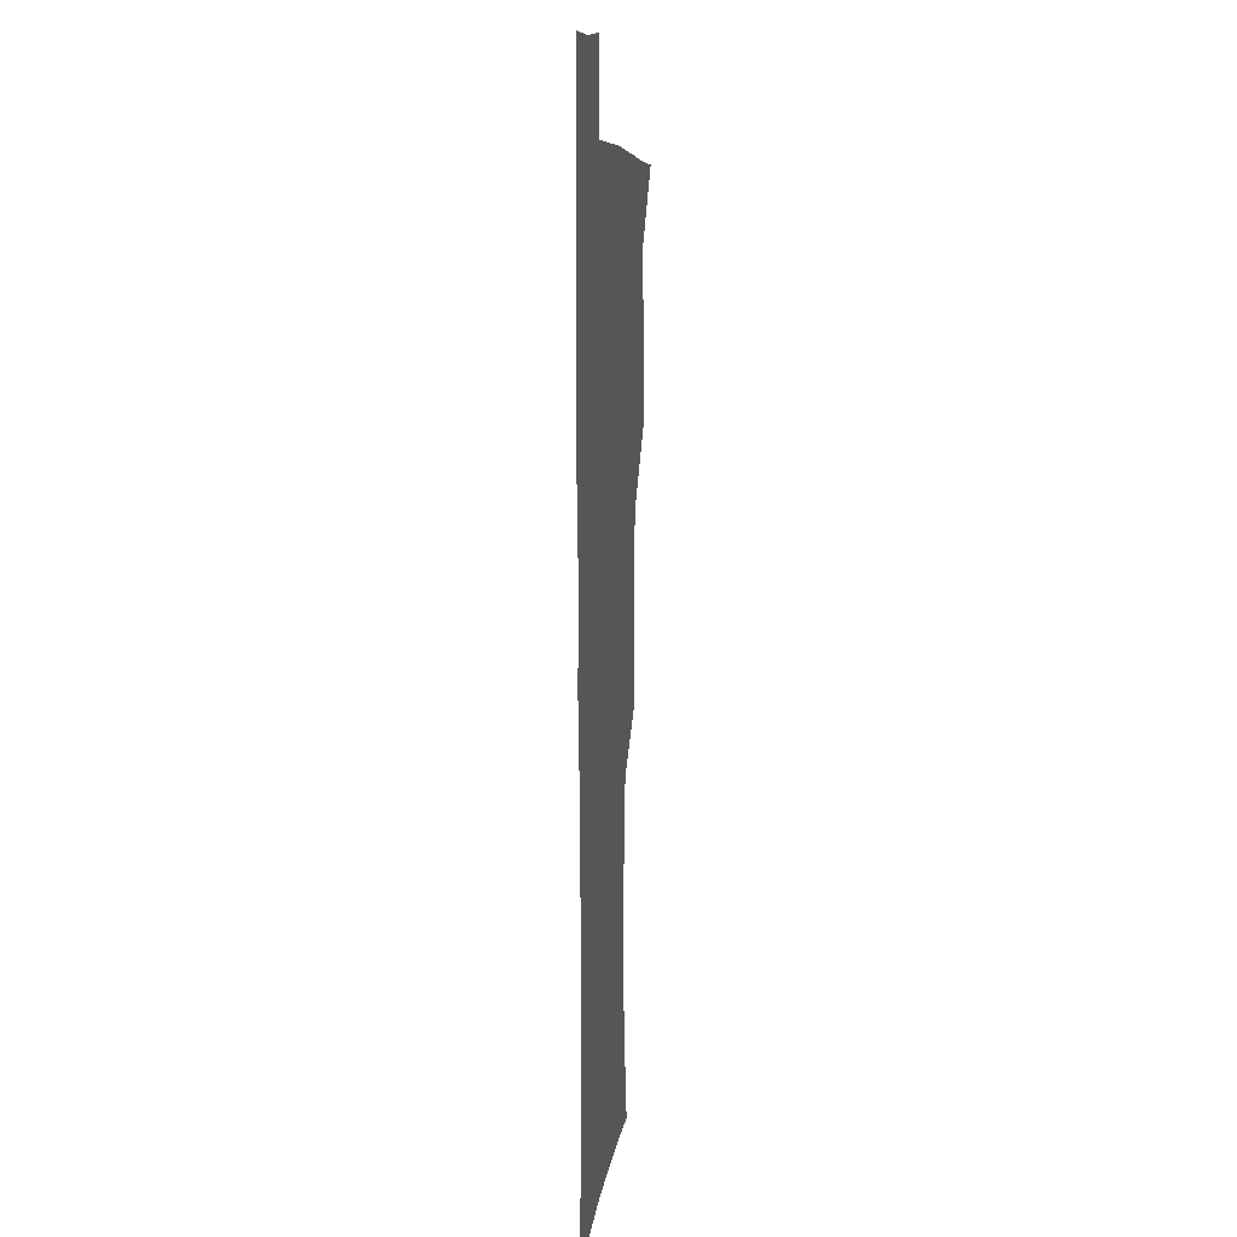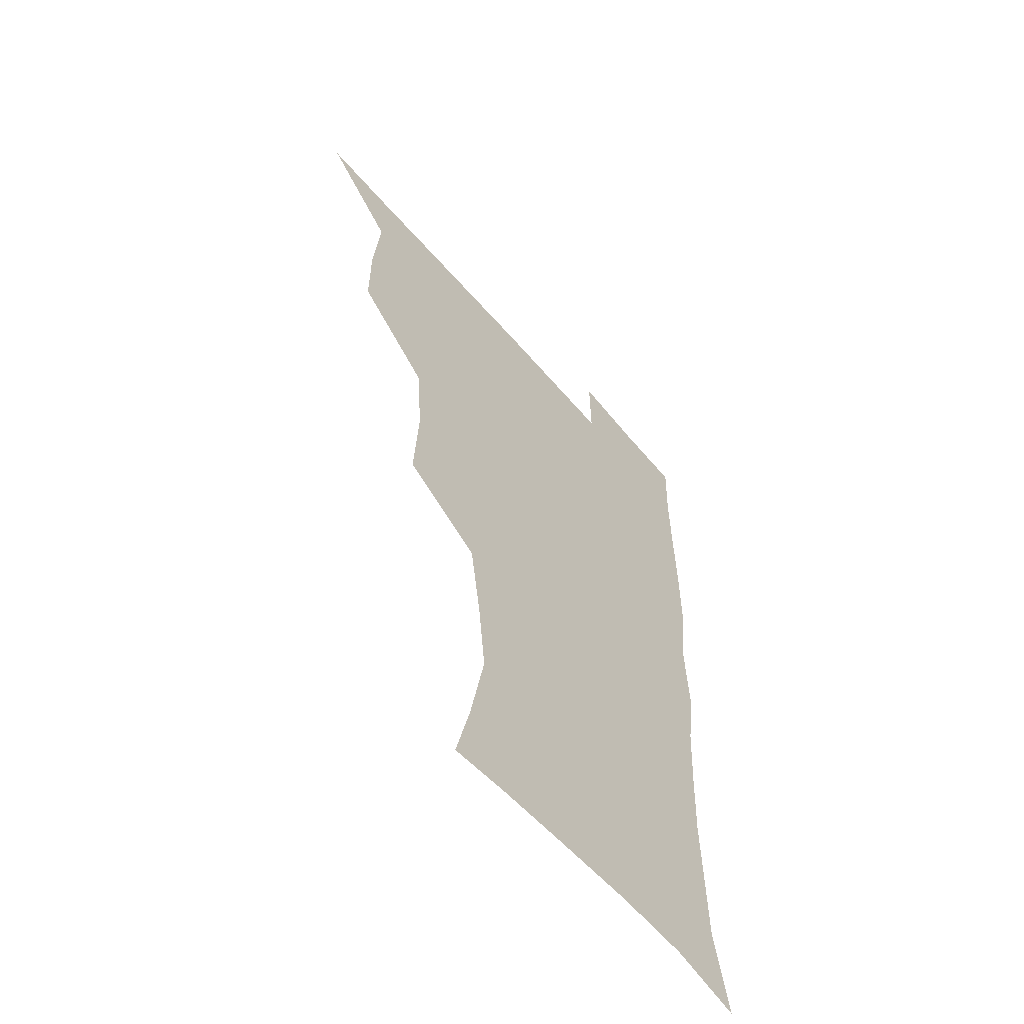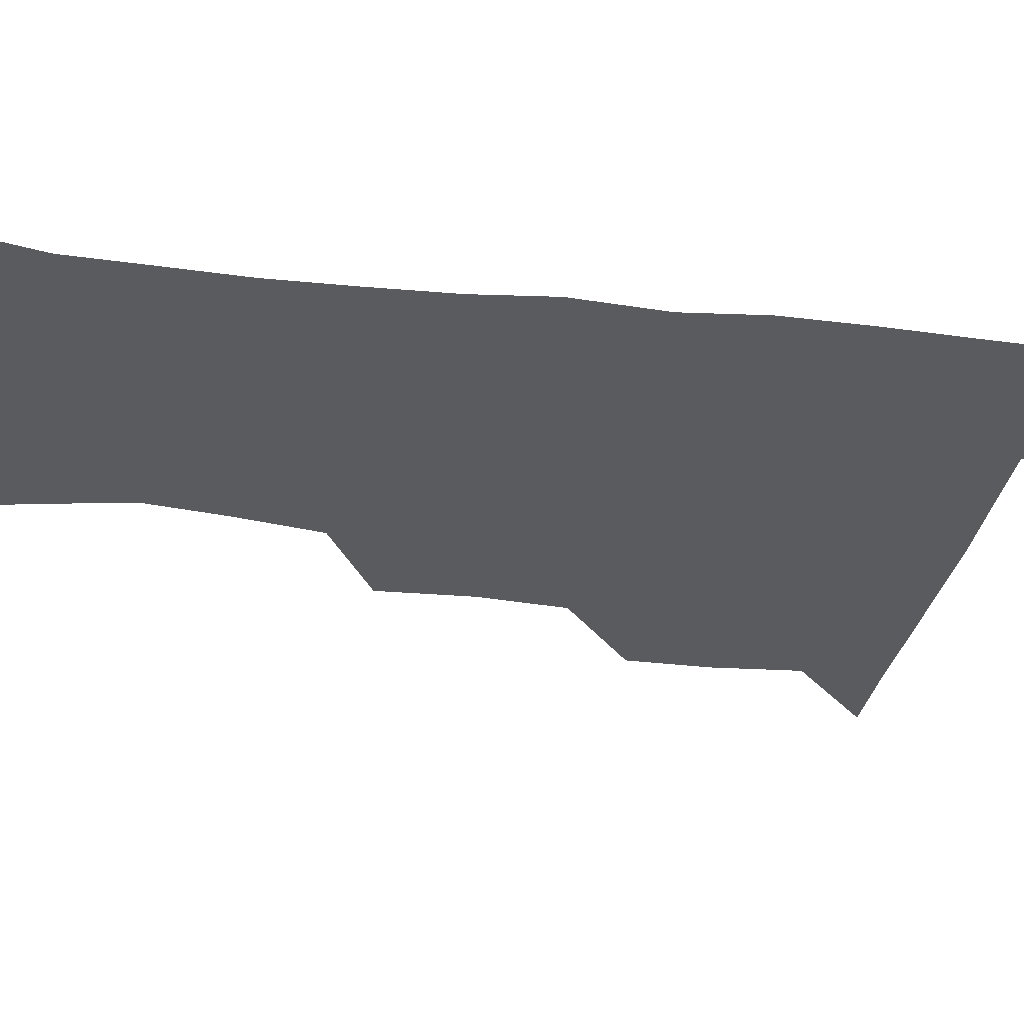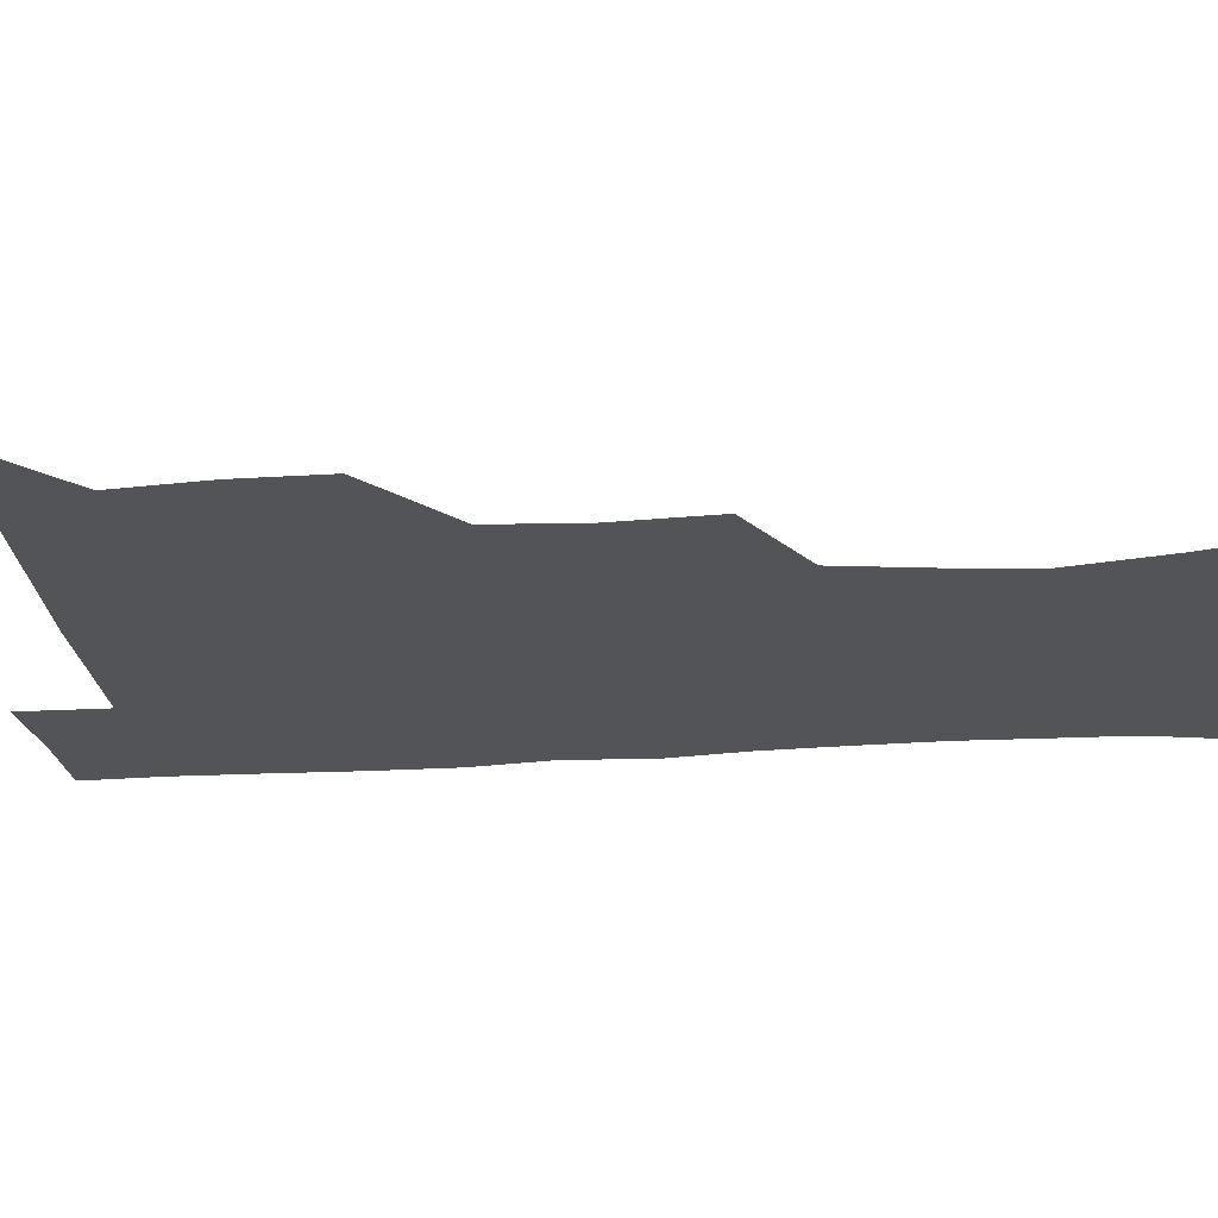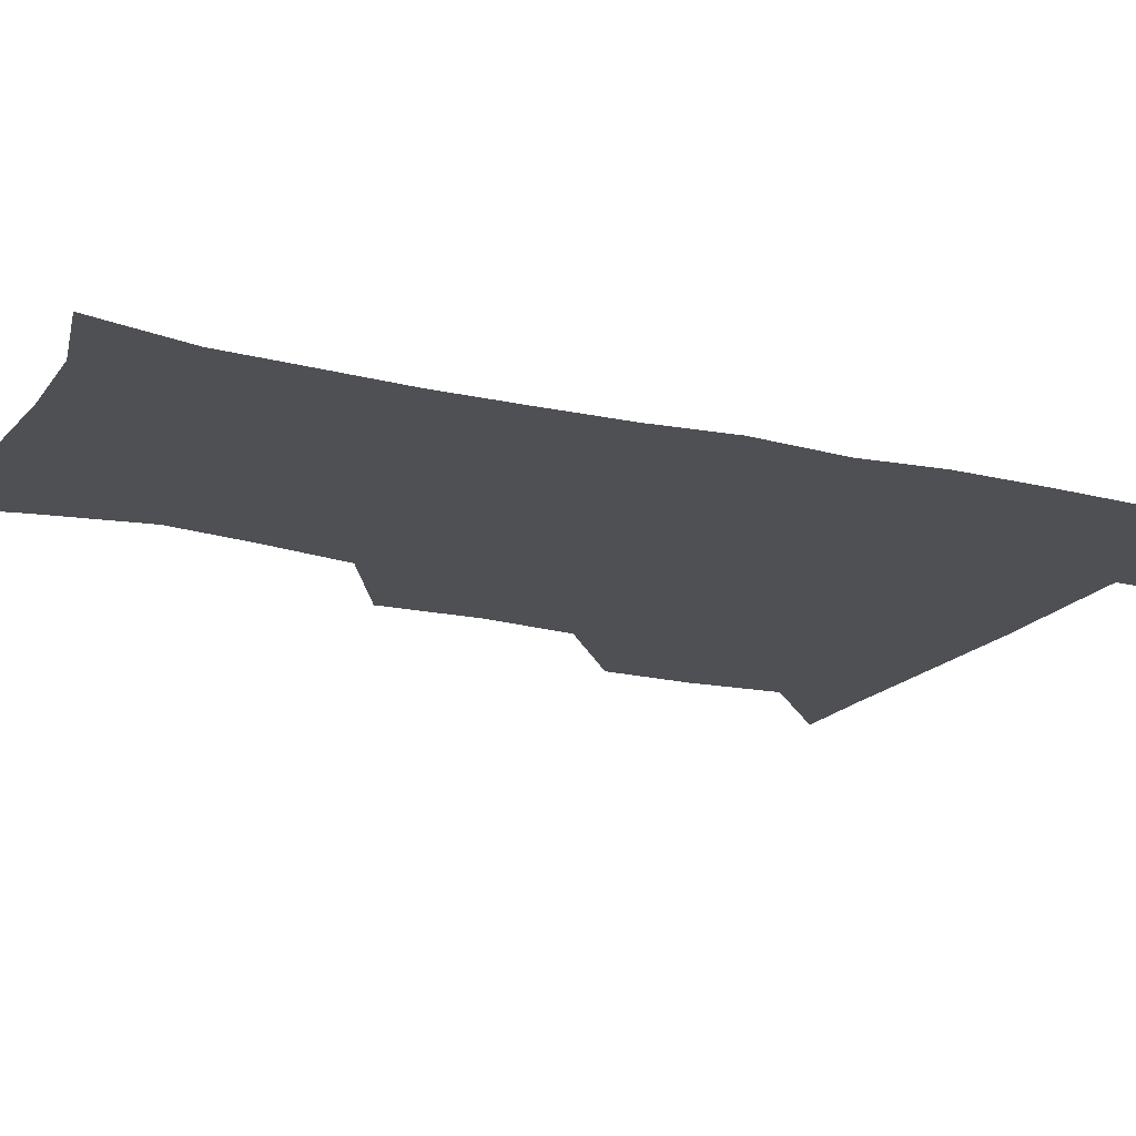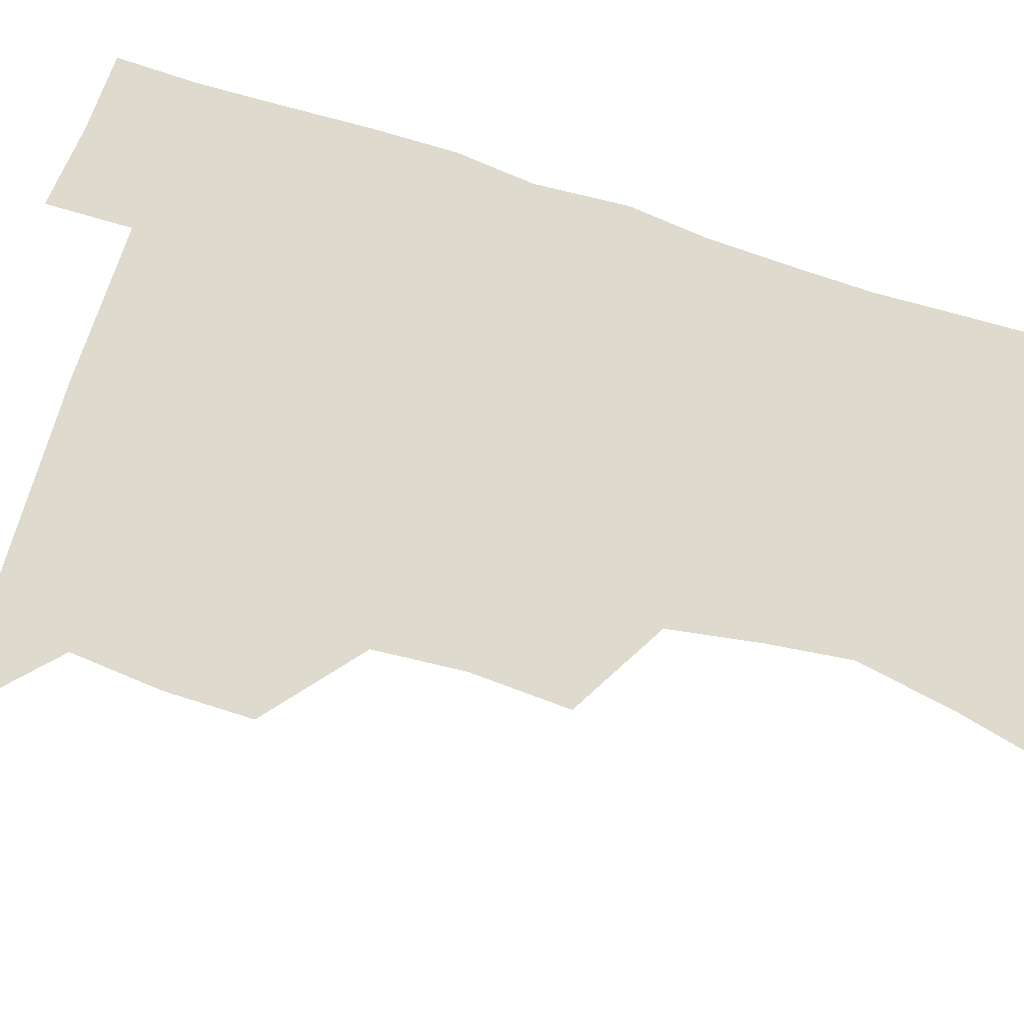
<metadata>
{"format":"obj","ext":"obj","renderer":"f3d","projection":"perspective","resolution":1024,"background":"white","views":[{"elev":8.3,"azim":95.7,"up":"+Y"},{"elev":-58.5,"azim":-50.1,"up":"+Y"},{"elev":-32.4,"azim":80.2,"up":"+Z"},{"elev":-23.5,"azim":-84.2,"up":"+Z"},{"elev":-18.6,"azim":64.4,"up":"+Z"},{"elev":71.2,"azim":-72.6,"up":"+Z"}]}
</metadata>
<code>
v 480.5 508.9 0
v 509 413.7 0
v 509.1 445.4 0
v 512.2 478.7 0
v 513.2 509.1 0
v 542.5 317.2 0
v 544.6 353.1 0
v 542.3 385.8 0
v 542.3 419.4 0
v 545.3 452.4 0
v 544.6 481.2 0
v 543 510 0
v 572.3 172 0
v 578.9 198.5 0
v 585.8 234.5 0
v 582.5 264.2 0
v 577.5 296.8 0
v 576.4 332.5 0
v 574.9 362.8 0
v 574.2 393.9 0
v 575 425.5 0
v 574.9 454.2 0
v 573.7 482.2 0
v 572.3 510.8 0
v 597.6 174.3 0
v 609.2 216 0
v 608.2 241.4 0
v 607 274.2 0
v 604.9 305.6 0
v 603.9 336.5 0
v 602.9 365.9 0
v 602.6 396 0
v 603.3 427 0
v 603.3 455 0
v 602.8 482.6 0
v 601.3 511.6 0
v 628.2 175.7 0
v 633.4 217.6 0
v 633.5 248.3 0
v 632.6 278.5 0
v 631.5 308.8 0
v 630.8 338.7 0
v 630.8 369.7 0
v 630.7 398.3 0
v 630.9 426.9 0
v 631.2 455.5 0
v 631.4 482.9 0
v 631 511.3 0
v 661.2 176.8 0
v 659.5 216 0
v 659.2 245.6 0
v 657.9 278.6 0
v 657.4 309.2 0
v 657.7 337.8 0
v 657.5 368.6 0
v 657.8 397.7 0
v 658.4 426.2 0
v 658.7 454.9 0
v 659.6 482.9 0
v 660.3 511.1 0
v 659.9 542.9 0
v 692.1 175.9 0
v 686.2 212.4 0
v 684.9 243.2 0
v 684.2 273.9 0
v 684.1 304.3 0
v 684.3 334.8 0
v 685.6 363.7 0
v 687.2 392.4 0
v 687 423.1 0
v 687.3 452.8 0
v 688.2 482 0
v 688.8 511.1 0
v 690.8 539.7 0
v 721.6 168.8 0
v 714.5 203.3 0
v 713.8 231.6 0
v 713.1 261.9 0
v 714.1 291.8 0
v 715.7 322 0
v 719.2 350.7 0
v 717.5 384.4 0
v 721 413.7 0
v 721 445.2 0
v 720 477.4 0
v 719.4 509.1 0
v 720.5 538.7 0
f 4 5 1
f 8 9 2
f 2 9 3
f 9 10 3
f 3 10 4
f 10 11 4
f 4 11 5
f 11 12 5
f 17 18 6
f 6 18 7
f 18 19 7
f 7 19 8
f 19 20 8
f 8 20 9
f 20 21 9
f 9 21 10
f 21 22 10
f 10 22 11
f 22 23 11
f 11 23 12
f 23 24 12
f 13 25 14
f 25 26 14
f 14 26 15
f 26 27 15
f 15 27 16
f 27 28 16
f 16 28 17
f 28 29 17
f 17 29 18
f 29 30 18
f 18 30 19
f 30 31 19
f 19 31 20
f 31 32 20
f 20 32 21
f 32 33 21
f 21 33 22
f 33 34 22
f 22 34 23
f 34 35 23
f 23 35 24
f 35 36 24
f 25 37 26
f 37 38 26
f 26 38 27
f 38 39 27
f 27 39 28
f 39 40 28
f 28 40 29
f 40 41 29
f 29 41 30
f 41 42 30
f 30 42 31
f 42 43 31
f 31 43 32
f 43 44 32
f 32 44 33
f 44 45 33
f 33 45 34
f 45 46 34
f 34 46 35
f 46 47 35
f 35 47 36
f 47 48 36
f 37 49 38
f 49 50 38
f 38 50 39
f 50 51 39
f 39 51 40
f 51 52 40
f 40 52 41
f 52 53 41
f 41 53 42
f 53 54 42
f 42 54 43
f 54 55 43
f 43 55 44
f 55 56 44
f 44 56 45
f 56 57 45
f 45 57 46
f 57 58 46
f 46 58 47
f 58 59 47
f 47 59 48
f 59 60 48
f 49 62 50
f 62 63 50
f 50 63 51
f 63 64 51
f 51 64 52
f 64 65 52
f 52 65 53
f 65 66 53
f 53 66 54
f 66 67 54
f 54 67 55
f 67 68 55
f 55 68 56
f 68 69 56
f 56 69 57
f 69 70 57
f 57 70 58
f 70 71 58
f 58 71 59
f 71 72 59
f 59 72 60
f 72 73 60
f 60 73 61
f 73 74 61
f 62 75 63
f 75 76 63
f 63 76 64
f 76 77 64
f 64 77 65
f 77 78 65
f 65 78 66
f 78 79 66
f 66 79 67
f 79 80 67
f 67 80 68
f 80 81 68
f 68 81 69
f 81 82 69
f 69 82 70
f 82 83 70
f 70 83 71
f 83 84 71
f 71 84 72
f 84 85 72
f 72 85 73
f 85 86 73
f 73 86 74
f 86 87 74

</code>
